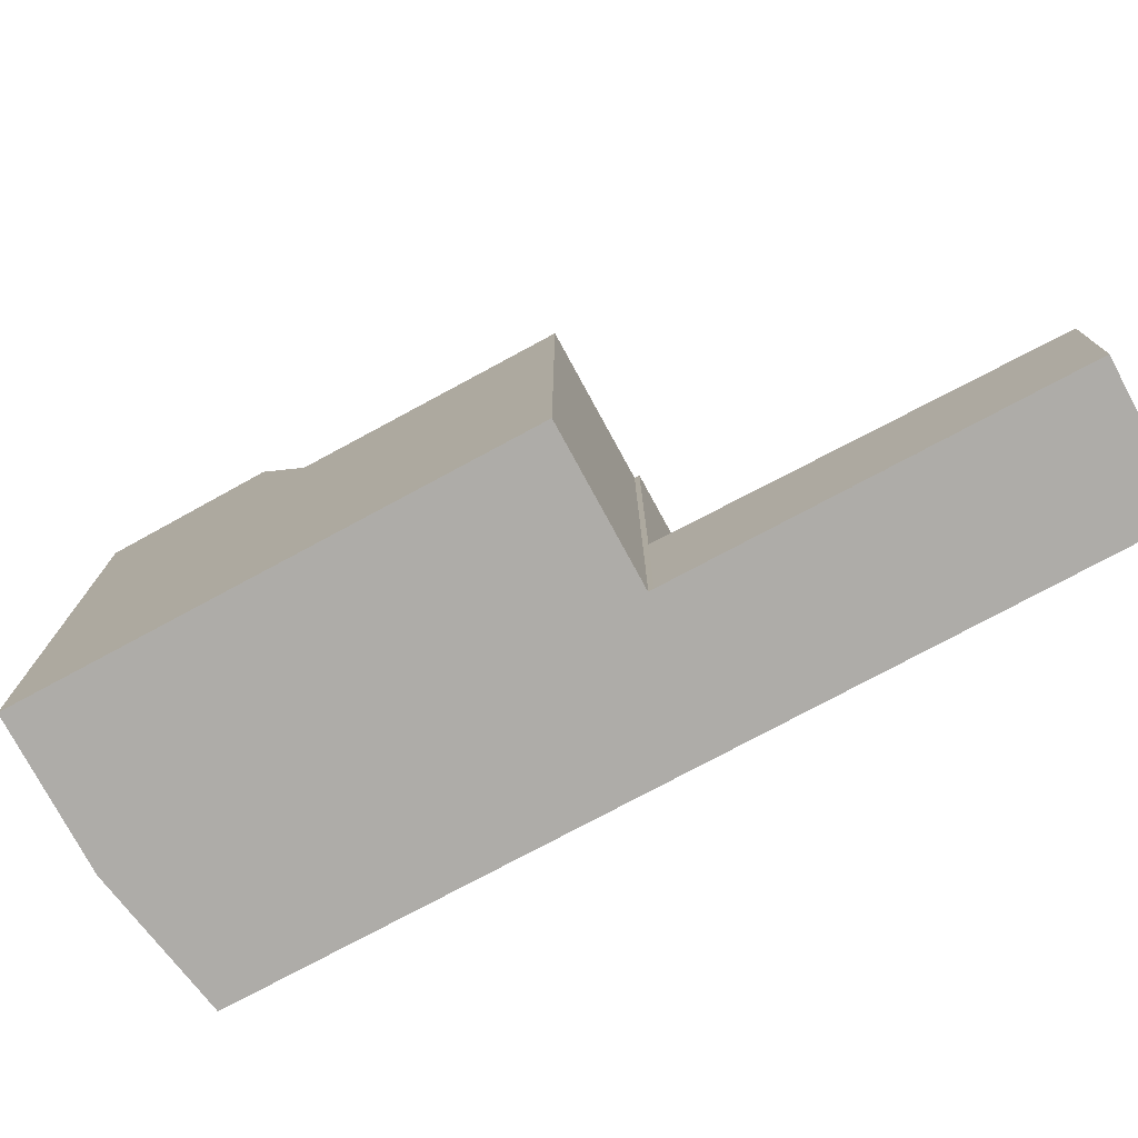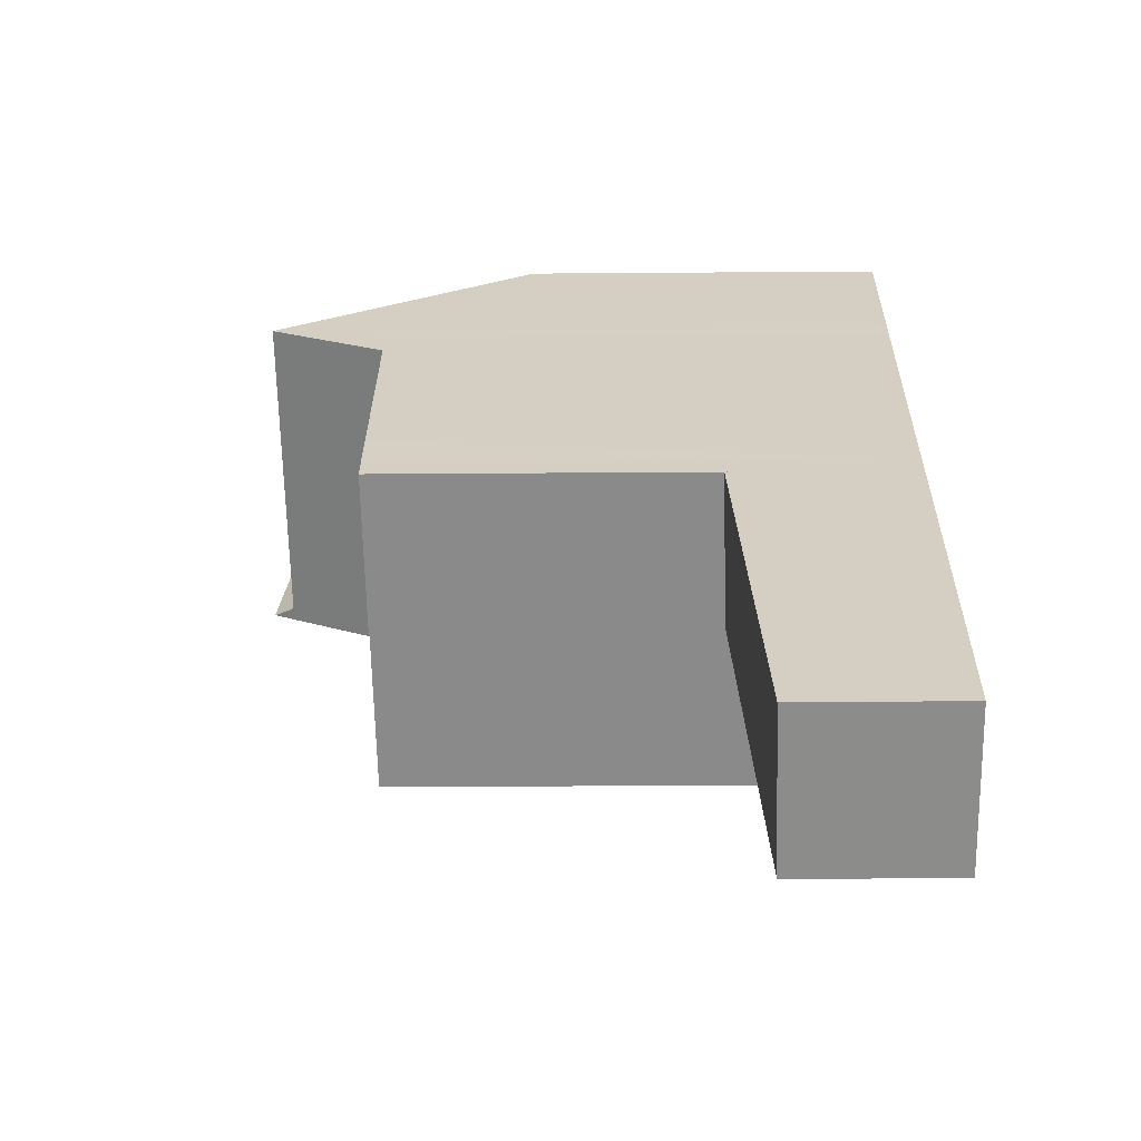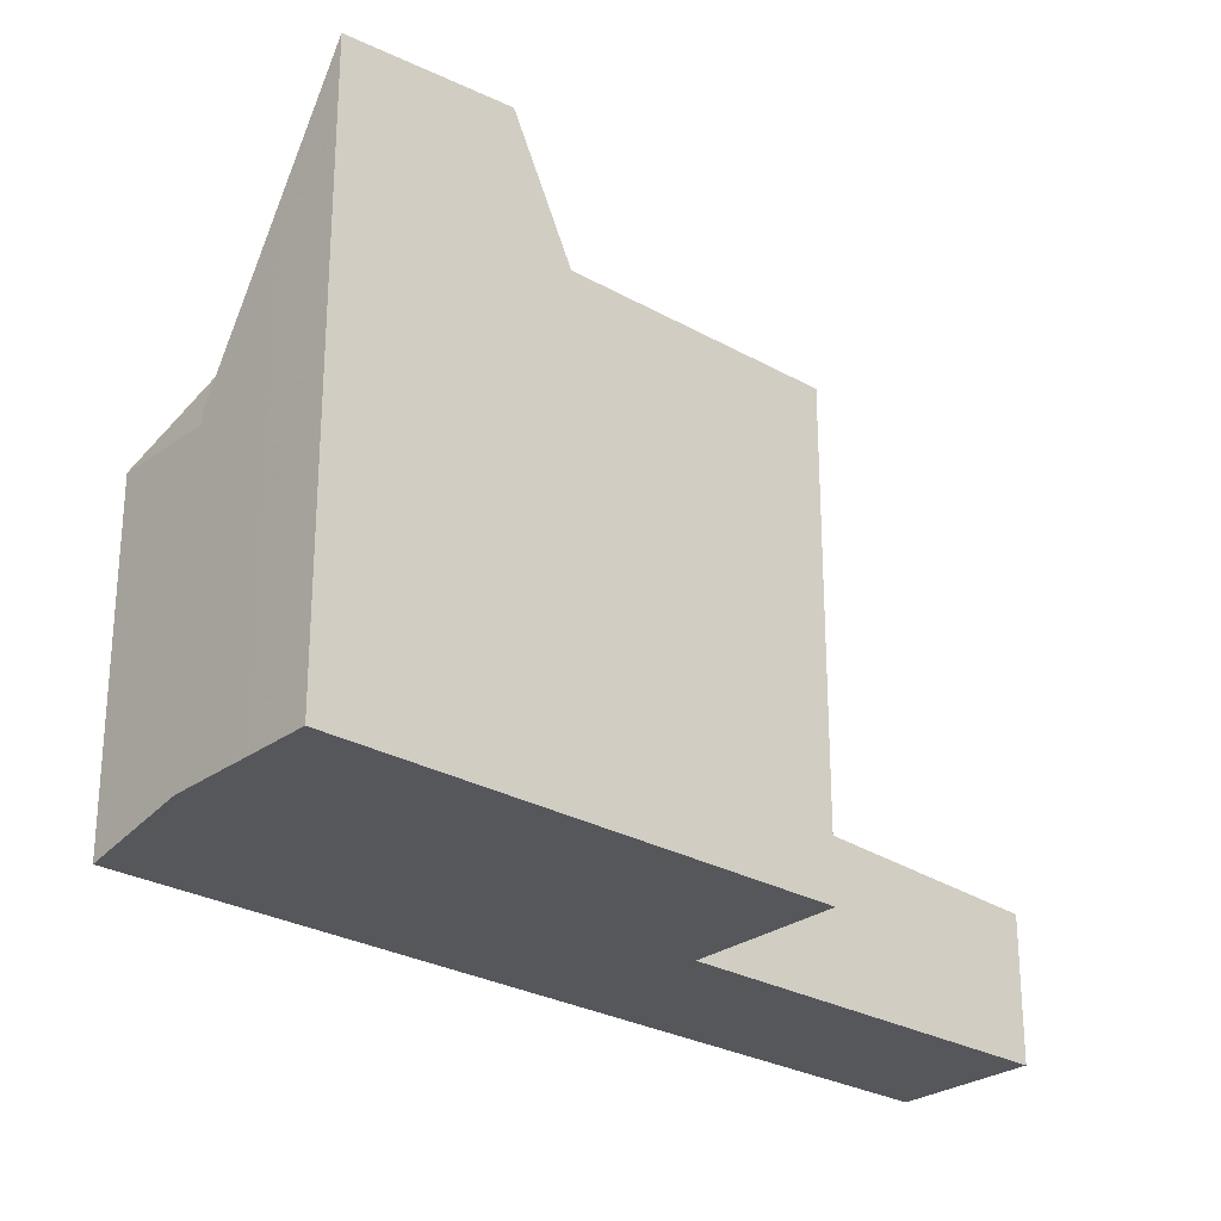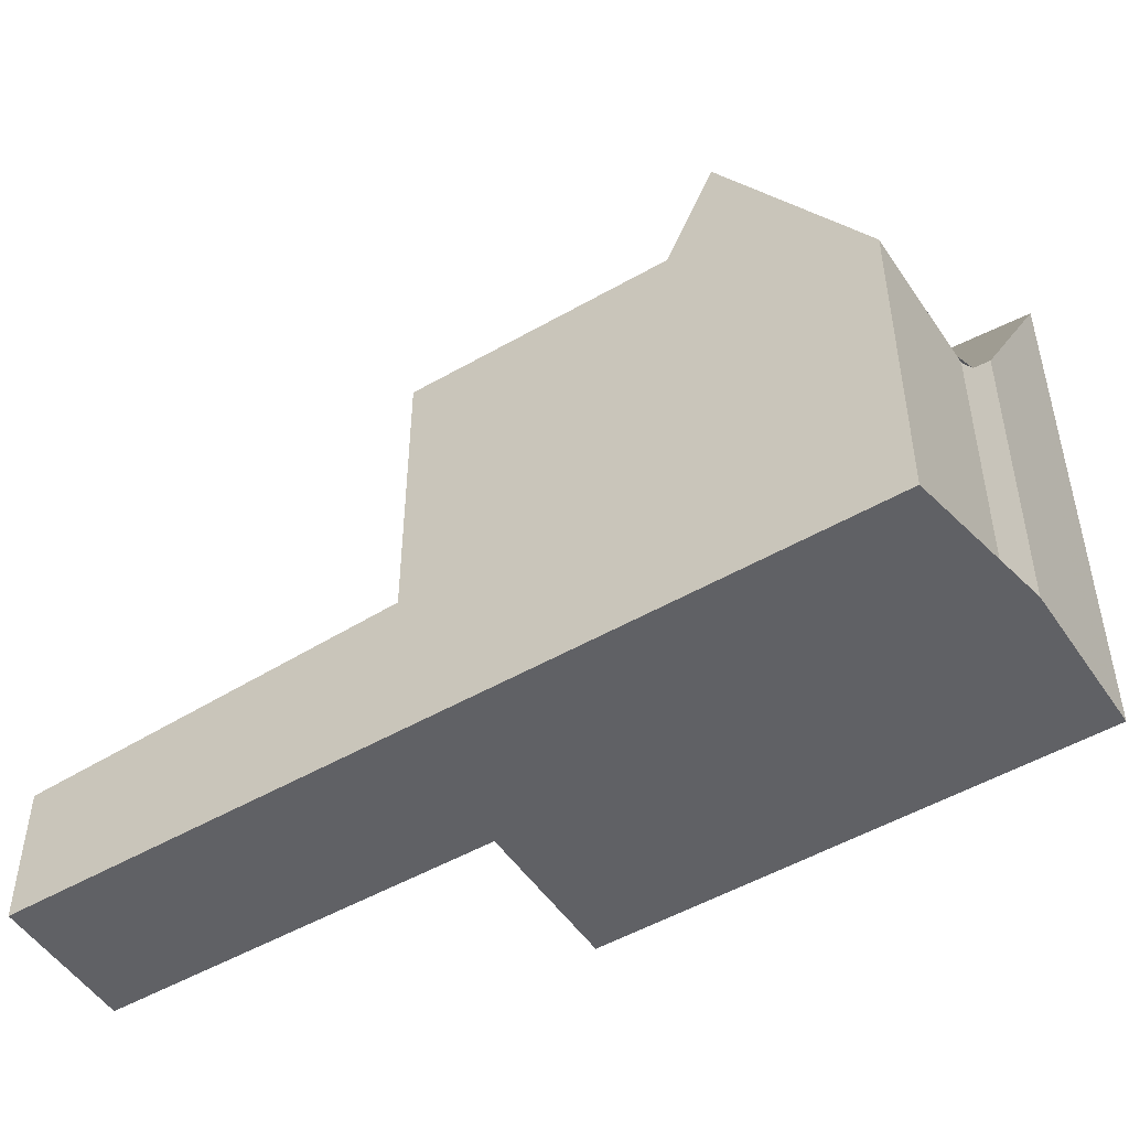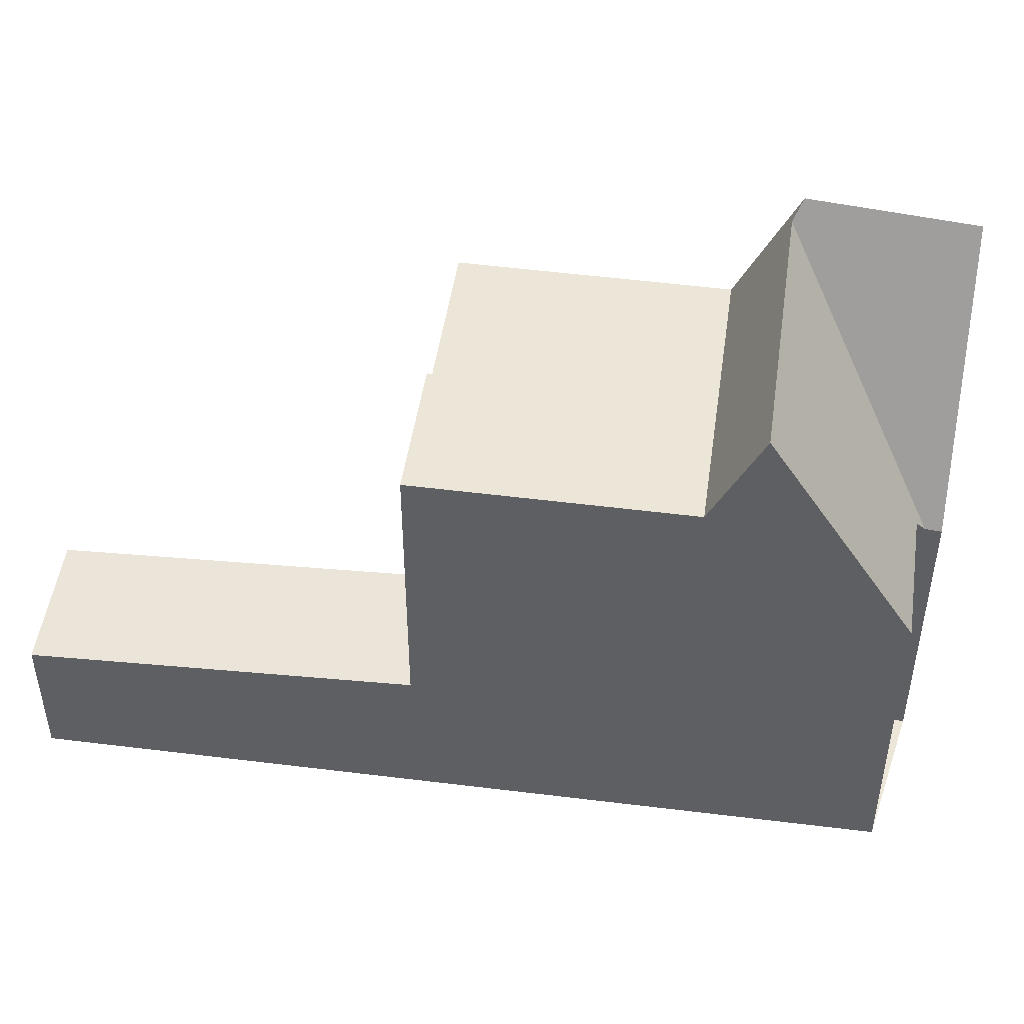
<metadata>
{"format":"obj","ext":"obj","renderer":"f3d","projection":"perspective","resolution":1024,"background":"white","views":[{"elev":-76.9,"azim":-26.1,"up":"+Z"},{"elev":-28.2,"azim":90.7,"up":"+Y"},{"elev":-27.0,"azim":-95.9,"up":"+Z"},{"elev":-50.2,"azim":158.1,"up":"+Z"},{"elev":48.9,"azim":133.6,"up":"+Z"}]}
</metadata>
<code>
v -764 -1125 8.896
v -766.4 -1126 8.853
v -757.2 -1129 2.776
v -759.5 -1131 2.719
v -769.3 -1117 6.292
v -767 -1116 6.355
v -772 -1119 10.98
v -769.6 -1117 5.974
v -769.4 -1122 8.832
v -764.7 -1119 8.915
v -768.2 -1121 8.853
v -765 -1125 8.877
v -766 -1117 8.906
v -764.7 -1119 8.915
v -769.4 -1122 8.832
v -771 -1118 8.833
v -761.6 -1123 8.936
v -763.9 -1125 8.896
v -761.6 -1123 3.161
v -763.9 -1125 3.105
v -763.9 -1125 3.105
v -761.6 -1123 3.161
v -765.3 -1118 10.94
v -770 -1121 10.87
v -769.6 -1119 8.842
v -769.4 -1117 6.002
v -765.3 -1118 10.94
v -770.1 -1121 11.25
v -769.8 -1121 10.87
v -769.8 -1121 10.87
v -769.8 -1121 10.87
v -770.1 -1121 11.25
v -762.2 -1123 3.147
v -763.9 -1125 6.685
v -769.6 -1119 8.842
v -769.4 -1117 6.002
v -762.2 -1123 3.147
v -757.3 -1129 2.774
v -768.2 -1121 8.853
v -769.4 -1117 6.441
v -766.9 -1116 6.498
v -770.6 -1118 8.835
v -769.4 -1117 6.441
v -771.6 -1119 11.03
v -766.5 -1116 7.802
v -769.5 -1119 7.744
v -769.5 -1119 7.744
v -770.1 -1119 8.839
v -771.2 -1120 11.1
v -765.5 -1118 10.94
v -764.9 -1119 8.911
v -767.1 -1116 6.493
v -766.7 -1117 7.798
v -761.8 -1123 8.932
v -757.5 -1129 2.77
v -758.8 -1127 2.889
v -764.9 -1119 8.911
v -765.5 -1118 10.94
v -766.2 -1117 8.902
v -761.8 -1123 3.155
v -761.8 -1123 3.155
v -767.2 -1116 6.349
v -765.9 -1118 10.93
v -762.2 -1123 3.153
v -762.2 -1123 3.147
v -765.3 -1119 8.905
v -767.5 -1116 6.485
v -767 -1117 7.791
v -765.3 -1119 8.905
v -765.9 -1118 10.93
v -762.2 -1123 3.147
v -766.6 -1117 8.896
v -767.6 -1116 6.339
v -762.2 -1123 8.926
v -757.8 -1130 2.762
v -769.8 -1121 10.87
v -769.2 -1122 8.835
v -766.2 -1126 8.856
v -769.8 -1121 10.87
v -769.8 -1121 10.86
v -769.8 -1121 10.86
v -771.5 -1119 10.62
v -771 -1120 10.69
v -769.8 -1121 10.86
v -769.2 -1122 8.835
v -771.8 -1118 10.57
v -763.9 -1125 8.896
v -762.2 -1123 8.926
v -761.8 -1123 8.932
v -761.6 -1123 8.936
v -763.7 -1125 8.899
v -766.8 -1120 8.878
v -769 -1117 6.45
v -768.6 -1118 7.763
v -766.8 -1120 8.878
v -769.1 -1117 6.297
v -768.2 -1118 8.869
v -763.7 -1125 6.354
v -763.7 -1125 3.109
v -763.7 -1125 3.109
v -763.7 -1125 8.899
v -759.3 -1131 2.723
v -767.4 -1119 10.91
v -767.4 -1119 10.91
v -766.6 -1119 10.92
v -766.1 -1120 8.891
v -763 -1124 8.912
v -766.6 -1119 10.92
v -763 -1124 4.828
v -763 -1124 3.127
v -763 -1124 3.127
v -763 -1124 8.912
v -758.6 -1130 2.741
v -768.3 -1117 6.467
v -767.8 -1117 7.777
v -766.1 -1120 8.891
v -768.3 -1117 6.318
v -767.4 -1118 8.882
v -767.1 -1125 8.848
v -766.9 -1125 8.851
v -764.5 -1123 8.894
v -763.8 -1123 8.907
v -763 -1122 8.921
v -765.8 -1124 8.872
v -762.6 -1122 8.927
v -762.4 -1122 8.931
v -769.6 -1122 10.05
v -769.8 -1122 10.05
v -765.6 -1119 10.1
v -766.4 -1119 10.09
v -765.1 -1118 10.11
v -765.3 -1118 10.11
v -767.2 -1120 10.08
v -769.2 -1121 10.06
v -766.6 -1126 8.851
v -766.4 -1126 8.855
v -764 -1124 8.897
v -763.3 -1124 8.91
v -762.5 -1123 8.924
v -765.2 -1125 8.876
v -762.1 -1123 8.93
v -761.9 -1123 8.934
v -761.5 -1124 3.12
v -761.2 -1124 3.126
v -763.3 -1125 3.074
v -762.6 -1125 3.092
v -761.8 -1124 3.112
v -761.7 -1124 3.113
v -763.5 -1125 3.07
v -763.2 -1125 3.077
v -763.6 -1124 3.112
v -767.3 -1119 10.91
v -763.9 -1124 8.899
v -763.6 -1124 8.901
v -763.6 -1124 6.107
v -763.6 -1124 3.112
v -763.6 -1124 8.901
v -759.2 -1131 2.726
v -766.7 -1120 8.88
v -764.4 -1123 8.896
v -767.3 -1119 10.91
v -768.9 -1117 6.453
v -768.4 -1118 7.765
v -766.7 -1120 8.88
v -769 -1117 6.301
v -768 -1118 8.871
v -767 -1120 10.09
v -761.9 -1127 2.958
v -762 -1127 2.955
v -759.9 -1126 3.007
v -760.1 -1126 3.001
v -761.2 -1126 2.973
v -760.2 -1126 2.998
v -760.4 -1126 2.993
v -762.1 -1127 2.951
v -762.1 -1127 2.977
v -762.2 -1127 2.974
v -760.1 -1125 3.026
v -760.3 -1125 3.021
v -761.5 -1126 2.992
v -760.5 -1125 3.017
v -760.6 -1126 3.012
v -762.4 -1127 2.97
v -757.5 -1129 2.771
v -757.3 -1129 2.775
v -759.3 -1131 2.725
v -759.2 -1131 2.727
v -757.2 -1129 2.777
v -758.6 -1130 2.743
v -757.8 -1130 2.763
v -759.5 -1131 2.721
v -765 -1125 8.877
v -764 -1125 8.896
v -764 -1125 0
v -765 -1125 0
v -766.6 -1126 8.851
v -766.4 -1126 8.853
v -766.4 -1126 0
v -766.6 -1126 0
v -757.3 -1129 2.774
v -757.2 -1129 2.776
v -757.2 -1129 0
v -757.3 -1129 4.441e-16
v -759.5 -1131 2.721
v -759.5 -1131 2.719
v -759.5 -1131 0
v -759.5 -1131 0
v -769.1 -1117 6.297
v -769.3 -1117 6.292
v -769.3 -1117 8.882e-16
v -769.1 -1117 0
v -766.9 -1116 6.498
v -767 -1116 6.355
v -767 -1116 0
v -766.9 -1116 0
v -771.8 -1118 10.57
v -772 -1119 10.98
v -772 -1119 0
v -771.8 -1118 0
v -769.4 -1117 6.002
v -769.6 -1117 5.974
v -769.6 -1117 0
v -769.4 -1117 0
v -762.4 -1122 8.931
v -764.7 -1119 8.915
v -764.7 -1119 0
v -762.4 -1122 -1.776e-15
v -766.2 -1126 8.856
v -765 -1125 8.877
v -765 -1125 0
v -766.2 -1126 0
v -765.3 -1118 10.94
v -766 -1117 8.906
v -766 -1117 0
v -765.3 -1118 0
v -769.8 -1122 10.05
v -769.4 -1122 8.832
v -769.4 -1122 0
v -769.8 -1122 0
v -769.6 -1117 5.974
v -771 -1118 8.833
v -771 -1118 0
v -769.6 -1117 0
v -761.2 -1124 3.126
v -761.6 -1123 3.161
v -761.6 -1123 0
v -761.2 -1124 0
v -765.1 -1118 10.11
v -765.3 -1118 10.94
v -765.3 -1118 0
v -765.1 -1118 0
v -770.1 -1121 11.25
v -770 -1121 10.87
v -770 -1121 0
v -770.1 -1121 0
v -771.2 -1120 11.1
v -770.1 -1121 11.25
v -770.1 -1121 0
v -771.2 -1120 0
v -769.3 -1117 6.292
v -769.4 -1117 6.002
v -769.4 -1117 0
v -769.3 -1117 8.882e-16
v -757.5 -1129 2.77
v -757.3 -1129 2.774
v -757.3 -1129 4.441e-16
v -757.5 -1129 4.441e-16
v -766.5 -1116 7.802
v -766.9 -1116 6.498
v -766.9 -1116 0
v -766.5 -1116 8.882e-16
v -772 -1119 10.98
v -771.6 -1119 11.03
v -771.6 -1119 0
v -772 -1119 0
v -766 -1117 8.906
v -766.5 -1116 7.802
v -766.5 -1116 8.882e-16
v -766 -1117 0
v -771.6 -1119 11.03
v -771.2 -1120 11.1
v -771.2 -1120 0
v -771.6 -1119 0
v -757.8 -1130 2.762
v -757.5 -1129 2.77
v -757.5 -1129 4.441e-16
v -757.8 -1130 0
v -767 -1116 6.355
v -767.2 -1116 6.349
v -767.2 -1116 -8.882e-16
v -767 -1116 0
v -767.2 -1116 6.349
v -767.6 -1116 6.339
v -767.6 -1116 0
v -767.2 -1116 -8.882e-16
v -758.6 -1130 2.741
v -757.8 -1130 2.762
v -757.8 -1130 0
v -758.6 -1130 0
v -766.4 -1126 8.853
v -766.2 -1126 8.856
v -766.2 -1126 0
v -766.4 -1126 0
v -771 -1118 8.833
v -771.8 -1118 10.57
v -771.8 -1118 0
v -771 -1118 0
v -764 -1125 8.896
v -763.9 -1125 8.896
v -763.9 -1125 0
v -764 -1125 0
v -769 -1117 6.301
v -769.1 -1117 6.297
v -769.1 -1117 0
v -769 -1117 0
v -759.5 -1131 2.719
v -759.3 -1131 2.723
v -759.3 -1131 -4.441e-16
v -759.5 -1131 0
v -759.2 -1131 2.726
v -758.6 -1130 2.741
v -758.6 -1130 0
v -759.2 -1131 0
v -767.6 -1116 6.339
v -768.3 -1117 6.318
v -768.3 -1117 0
v -767.6 -1116 0
v -769.4 -1122 8.832
v -767.1 -1125 8.848
v -767.1 -1125 -1.776e-15
v -769.4 -1122 0
v -761.9 -1123 8.934
v -762.4 -1122 8.931
v -762.4 -1122 -1.776e-15
v -761.9 -1123 0
v -770 -1121 10.87
v -769.8 -1122 10.05
v -769.8 -1122 0
v -770 -1121 0
v -764.7 -1119 8.915
v -765.1 -1118 10.11
v -765.1 -1118 0
v -764.7 -1119 0
v -767.1 -1125 8.848
v -766.6 -1126 8.851
v -766.6 -1126 0
v -767.1 -1125 -1.776e-15
v -761.6 -1123 8.936
v -761.9 -1123 8.934
v -761.9 -1123 0
v -761.6 -1123 0
v -760.1 -1125 3.026
v -761.2 -1124 3.126
v -761.2 -1124 0
v -760.1 -1125 -4.441e-16
v -763.9 -1125 3.105
v -763.5 -1125 3.07
v -763.5 -1125 0
v -763.9 -1125 4.441e-16
v -759.3 -1131 2.723
v -759.2 -1131 2.726
v -759.2 -1131 0
v -759.3 -1131 -4.441e-16
v -768.3 -1117 6.318
v -769 -1117 6.301
v -769 -1117 0
v -768.3 -1117 0
v -757.2 -1129 2.777
v -759.9 -1126 3.007
v -759.9 -1126 0
v -757.2 -1129 0
v -762.4 -1127 2.97
v -762.1 -1127 2.951
v -762.1 -1127 4.441e-16
v -762.4 -1127 4.441e-16
v -759.9 -1126 3.007
v -760.1 -1125 3.026
v -760.1 -1125 -4.441e-16
v -759.9 -1126 0
v -763.5 -1125 3.07
v -762.4 -1127 2.97
v -762.4 -1127 4.441e-16
v -763.5 -1125 0
v -757.2 -1129 2.776
v -757.2 -1129 2.777
v -757.2 -1129 0
v -757.2 -1129 0
v -762.1 -1127 2.951
v -759.5 -1131 2.721
v -759.5 -1131 0
v -762.1 -1127 4.441e-16
v -772 -1119 0
v -769.6 -1117 0
v -769.3 -1117 0
v -767 -1116 0
v -757.2 -1129 0
v -759.5 -1131 0
v -764 -1125 0
v -766.4 -1126 0
f 65 33 64
f 136 78 2 135
f 94 46 40 93
f 185 38 55 184
f 48 42 43 47
f 80 31 79
f 76 30 81
f 83 49 44 82
f 31 24 32
f 60 22 17 54
f 179 143 144 178
f 128 24 31 80 127
f 93 40 36 5 96
f 42 16 8 26 43
f 82 44 7 86
f 97 35 46 94
f 47 25 48
f 84 29 28 49 83
f 52 41 45 53
f 182 147 148 181
f 132 58 23 131
f 59 13 27 50
f 64 33 60 54 74
f 181 148 143 179
f 62 6 41 52
f 53 45 13 59
f 110 65 64 109
f 67 52 53 68
f 129 70 58 132
f 72 59 50 63
f 73 62 52 67
f 68 53 59 72
f 180 146 147 182
f 109 64 74 112
f 140 12 78 136
f 134 80 79 103 133
f 104 76 81 35 97
f 82 42 48 83
f 127 80 134
f 86 16 42 82
f 83 48 25 84
f 137 91 87 1 12 140
f 142 90 89 141
f 141 89 88 139
f 163 94 93 162
f 162 93 96 165
f 166 97 94 163
f 98 34 21 99
f 183 149 145 177
f 101 18 34 98
f 167 133 103 152
f 161 104 97 166
f 154 91 137 153
f 139 88 107 138
f 156 110 109 155
f 176 150 146 180
f 155 109 112 157
f 114 67 68 115
f 117 73 67 114
f 115 68 72 118
f 130 105 70 129
f 118 72 63 108
f 119 9 77 120
f 160 121 92 159
f 122 106 66 123
f 120 77 11 124
f 124 11 92 121
f 125 51 10 126
f 123 66 51 125
f 127 85 15 128
f 129 69 116 130
f 131 14 57 132
f 132 57 69 129
f 133 95 39 134
f 134 39 85 127
f 164 95 133 167
f 135 119 120 136
f 153 137 121 160
f 138 122 123 139
f 136 120 124 140
f 140 124 121 137
f 141 125 126 142
f 139 123 125 141
f 143 61 19 144
f 151 111 146 150
f 147 71 37 148
f 148 37 61 143
f 146 111 71 147
f 149 20 100 145
f 150 145 100 151
f 153 138 107 154
f 155 98 99 156
f 177 145 150 176
f 157 101 98 155
f 159 106 122 160
f 162 114 115 163
f 165 117 114 162
f 163 115 118 166
f 152 105 130 167
f 166 118 108 161
f 167 130 116 164
f 160 122 138 153
f 187 158 102 186
f 188 3 38 185
f 189 113 158 187
f 184 55 75 190
f 171 56 173
f 190 75 113 189
f 186 102 4 191
f 176 168 169 177
f 178 170 171 179
f 180 172 168 176
f 181 173 174 182
f 179 171 173 181
f 182 174 172 180
f 177 169 175 183
f 184 56 185
f 186 169 168 187
f 185 56 171 170 188
f 187 168 172 189
f 190 174 173 56 184
f 189 172 174 190
f 191 175 169 186
f 193 194 195 192
f 197 198 199 196
f 201 202 203 200
f 205 206 207 204
f 209 210 211 208
f 213 214 215 212
f 217 218 219 216
f 221 222 223 220
f 225 226 227 224
f 229 230 231 228
f 233 234 235 232
f 237 238 239 236
f 241 242 243 240
f 245 246 247 244
f 249 250 251 248
f 253 254 255 252
f 257 258 259 256
f 261 262 263 260
f 265 266 267 264
f 269 270 271 268
f 273 274 275 272
f 277 278 279 276
f 281 282 283 280
f 285 286 287 284
f 289 290 291 288
f 293 294 295 292
f 297 298 299 296
f 301 302 303 300
f 305 306 307 304
f 309 310 311 308
f 313 314 315 312
f 317 318 319 316
f 321 322 323 320
f 325 326 327 324
f 329 330 331 328
f 333 334 335 332
f 337 338 339 336
f 341 342 343 340
f 345 346 347 344
f 349 350 351 348
f 353 354 355 352
f 357 358 359 356
f 361 362 363 360
f 365 366 367 364
f 369 370 371 368
f 373 374 375 372
f 377 378 379 376
f 381 382 383 380
f 385 386 387 384
f 389 390 391 388
f 393 394 395 396 397 398 399 392

</code>
